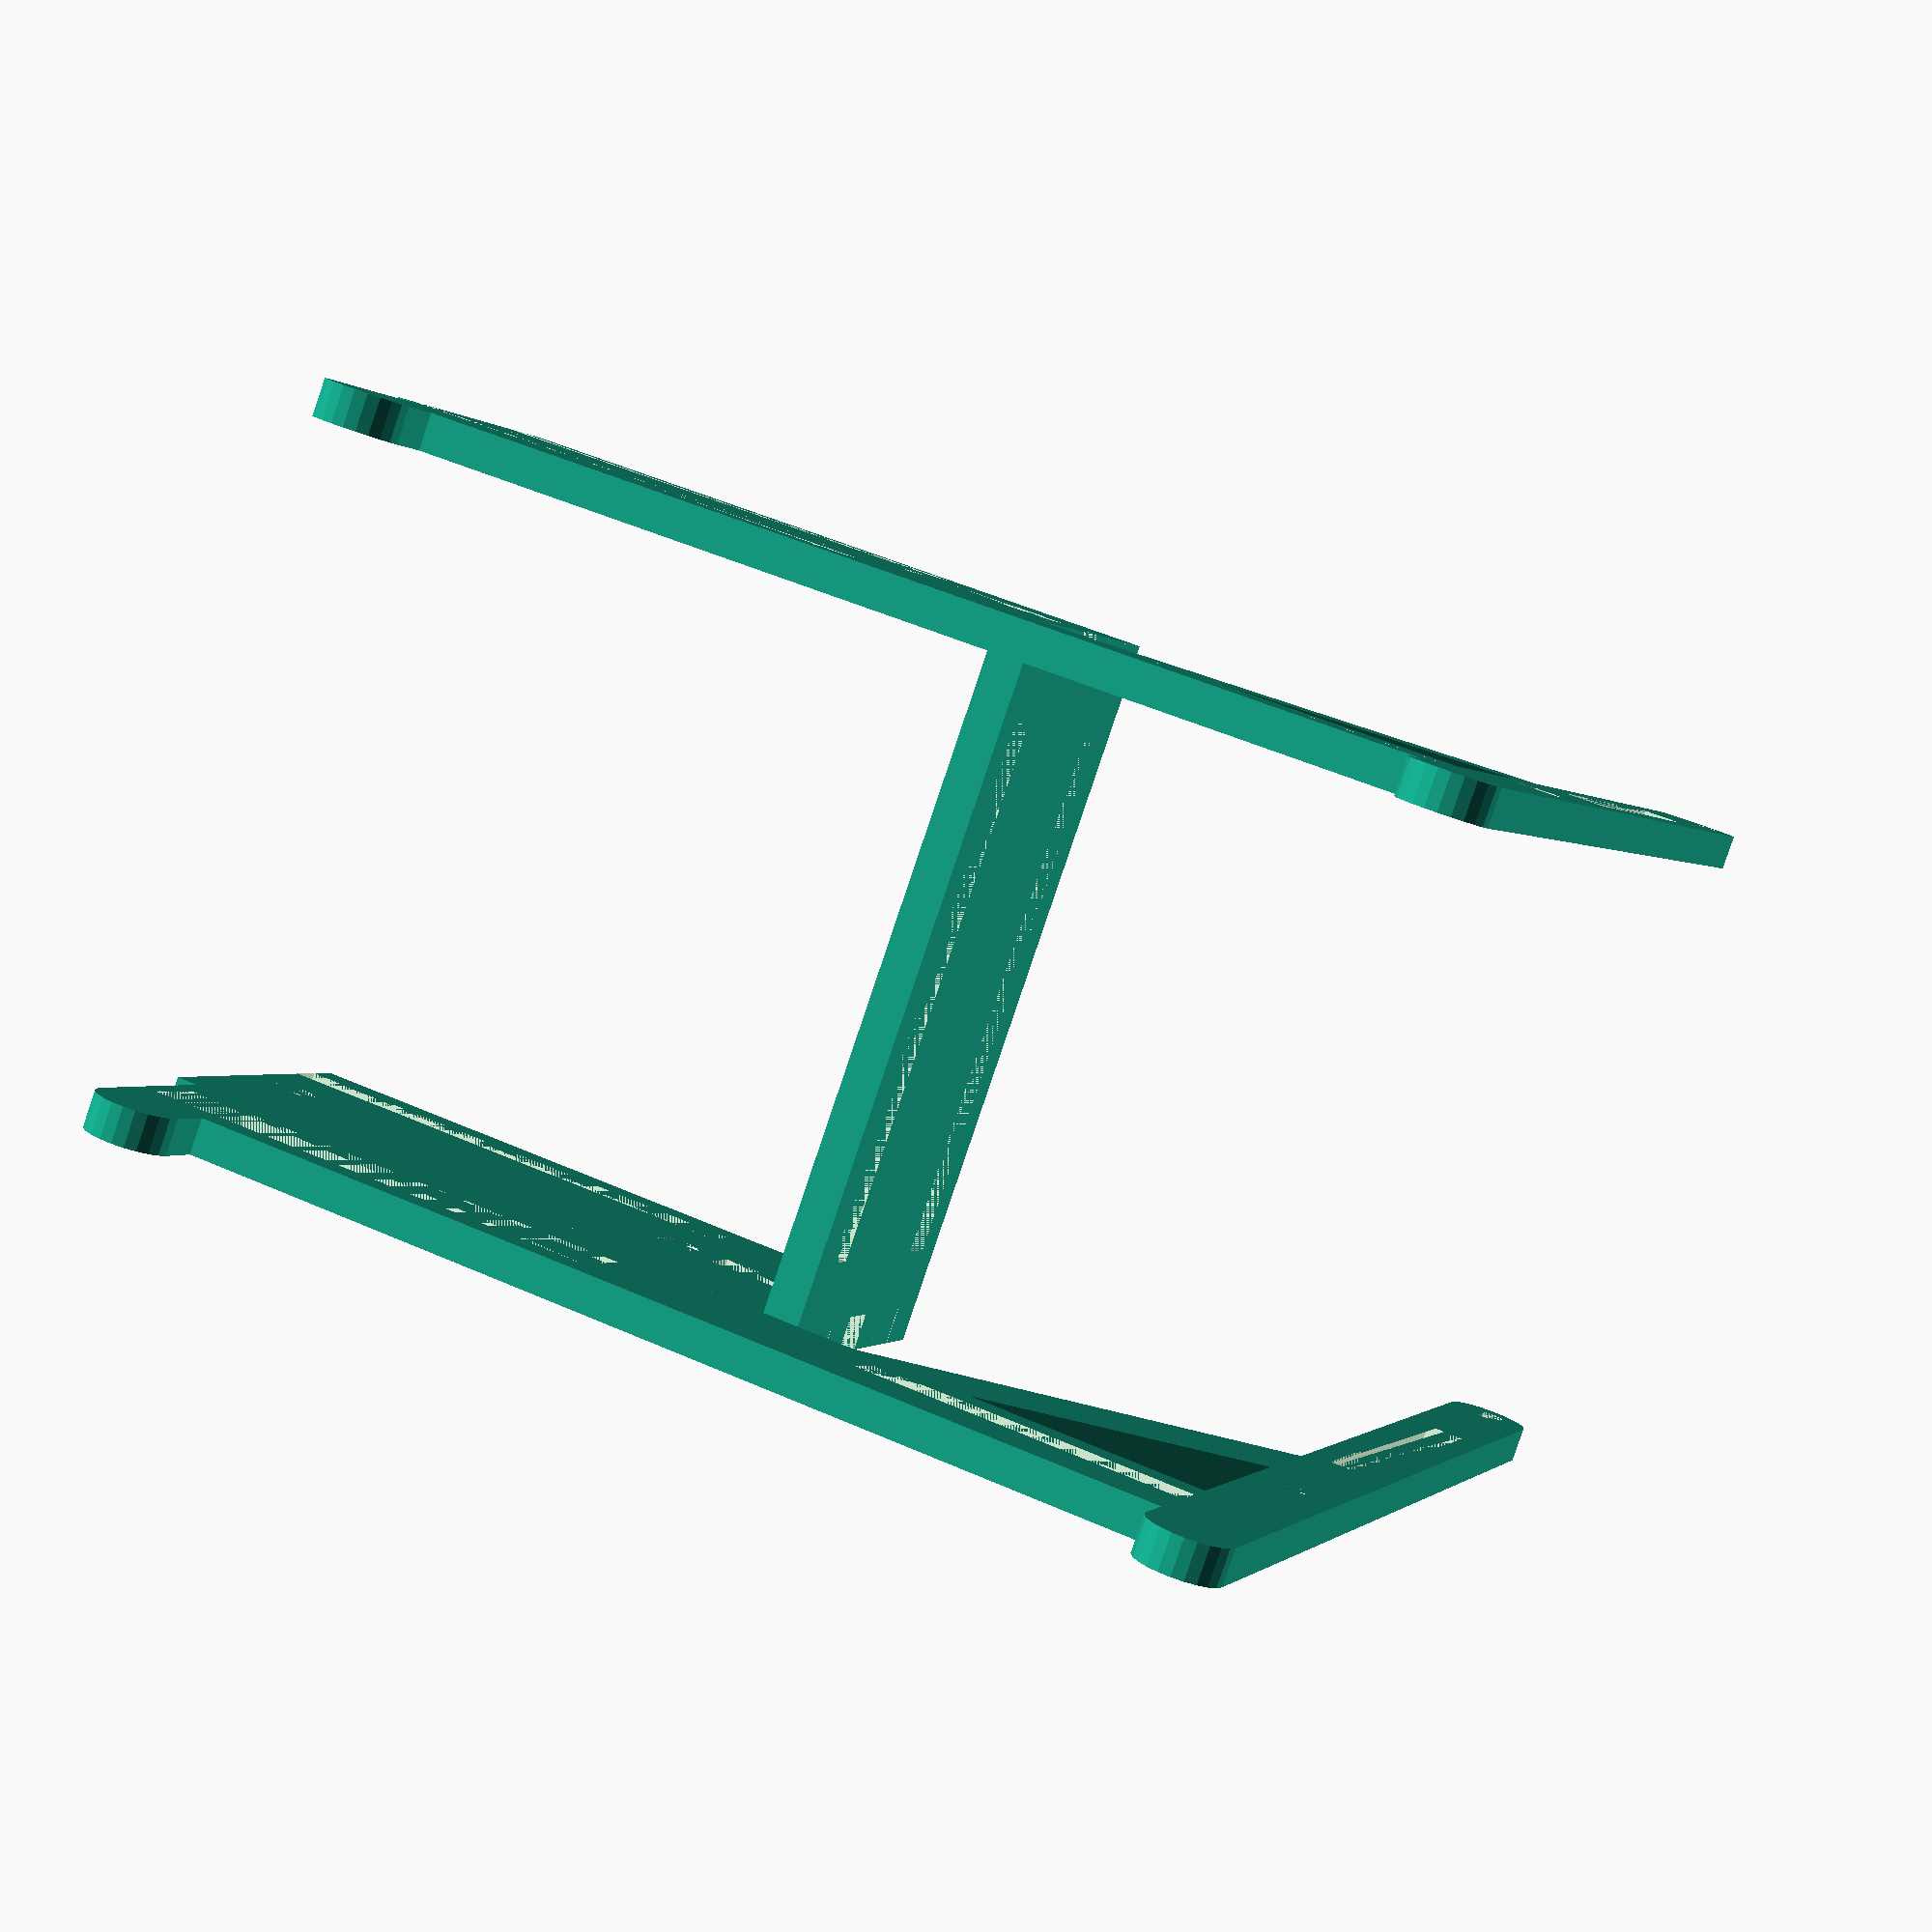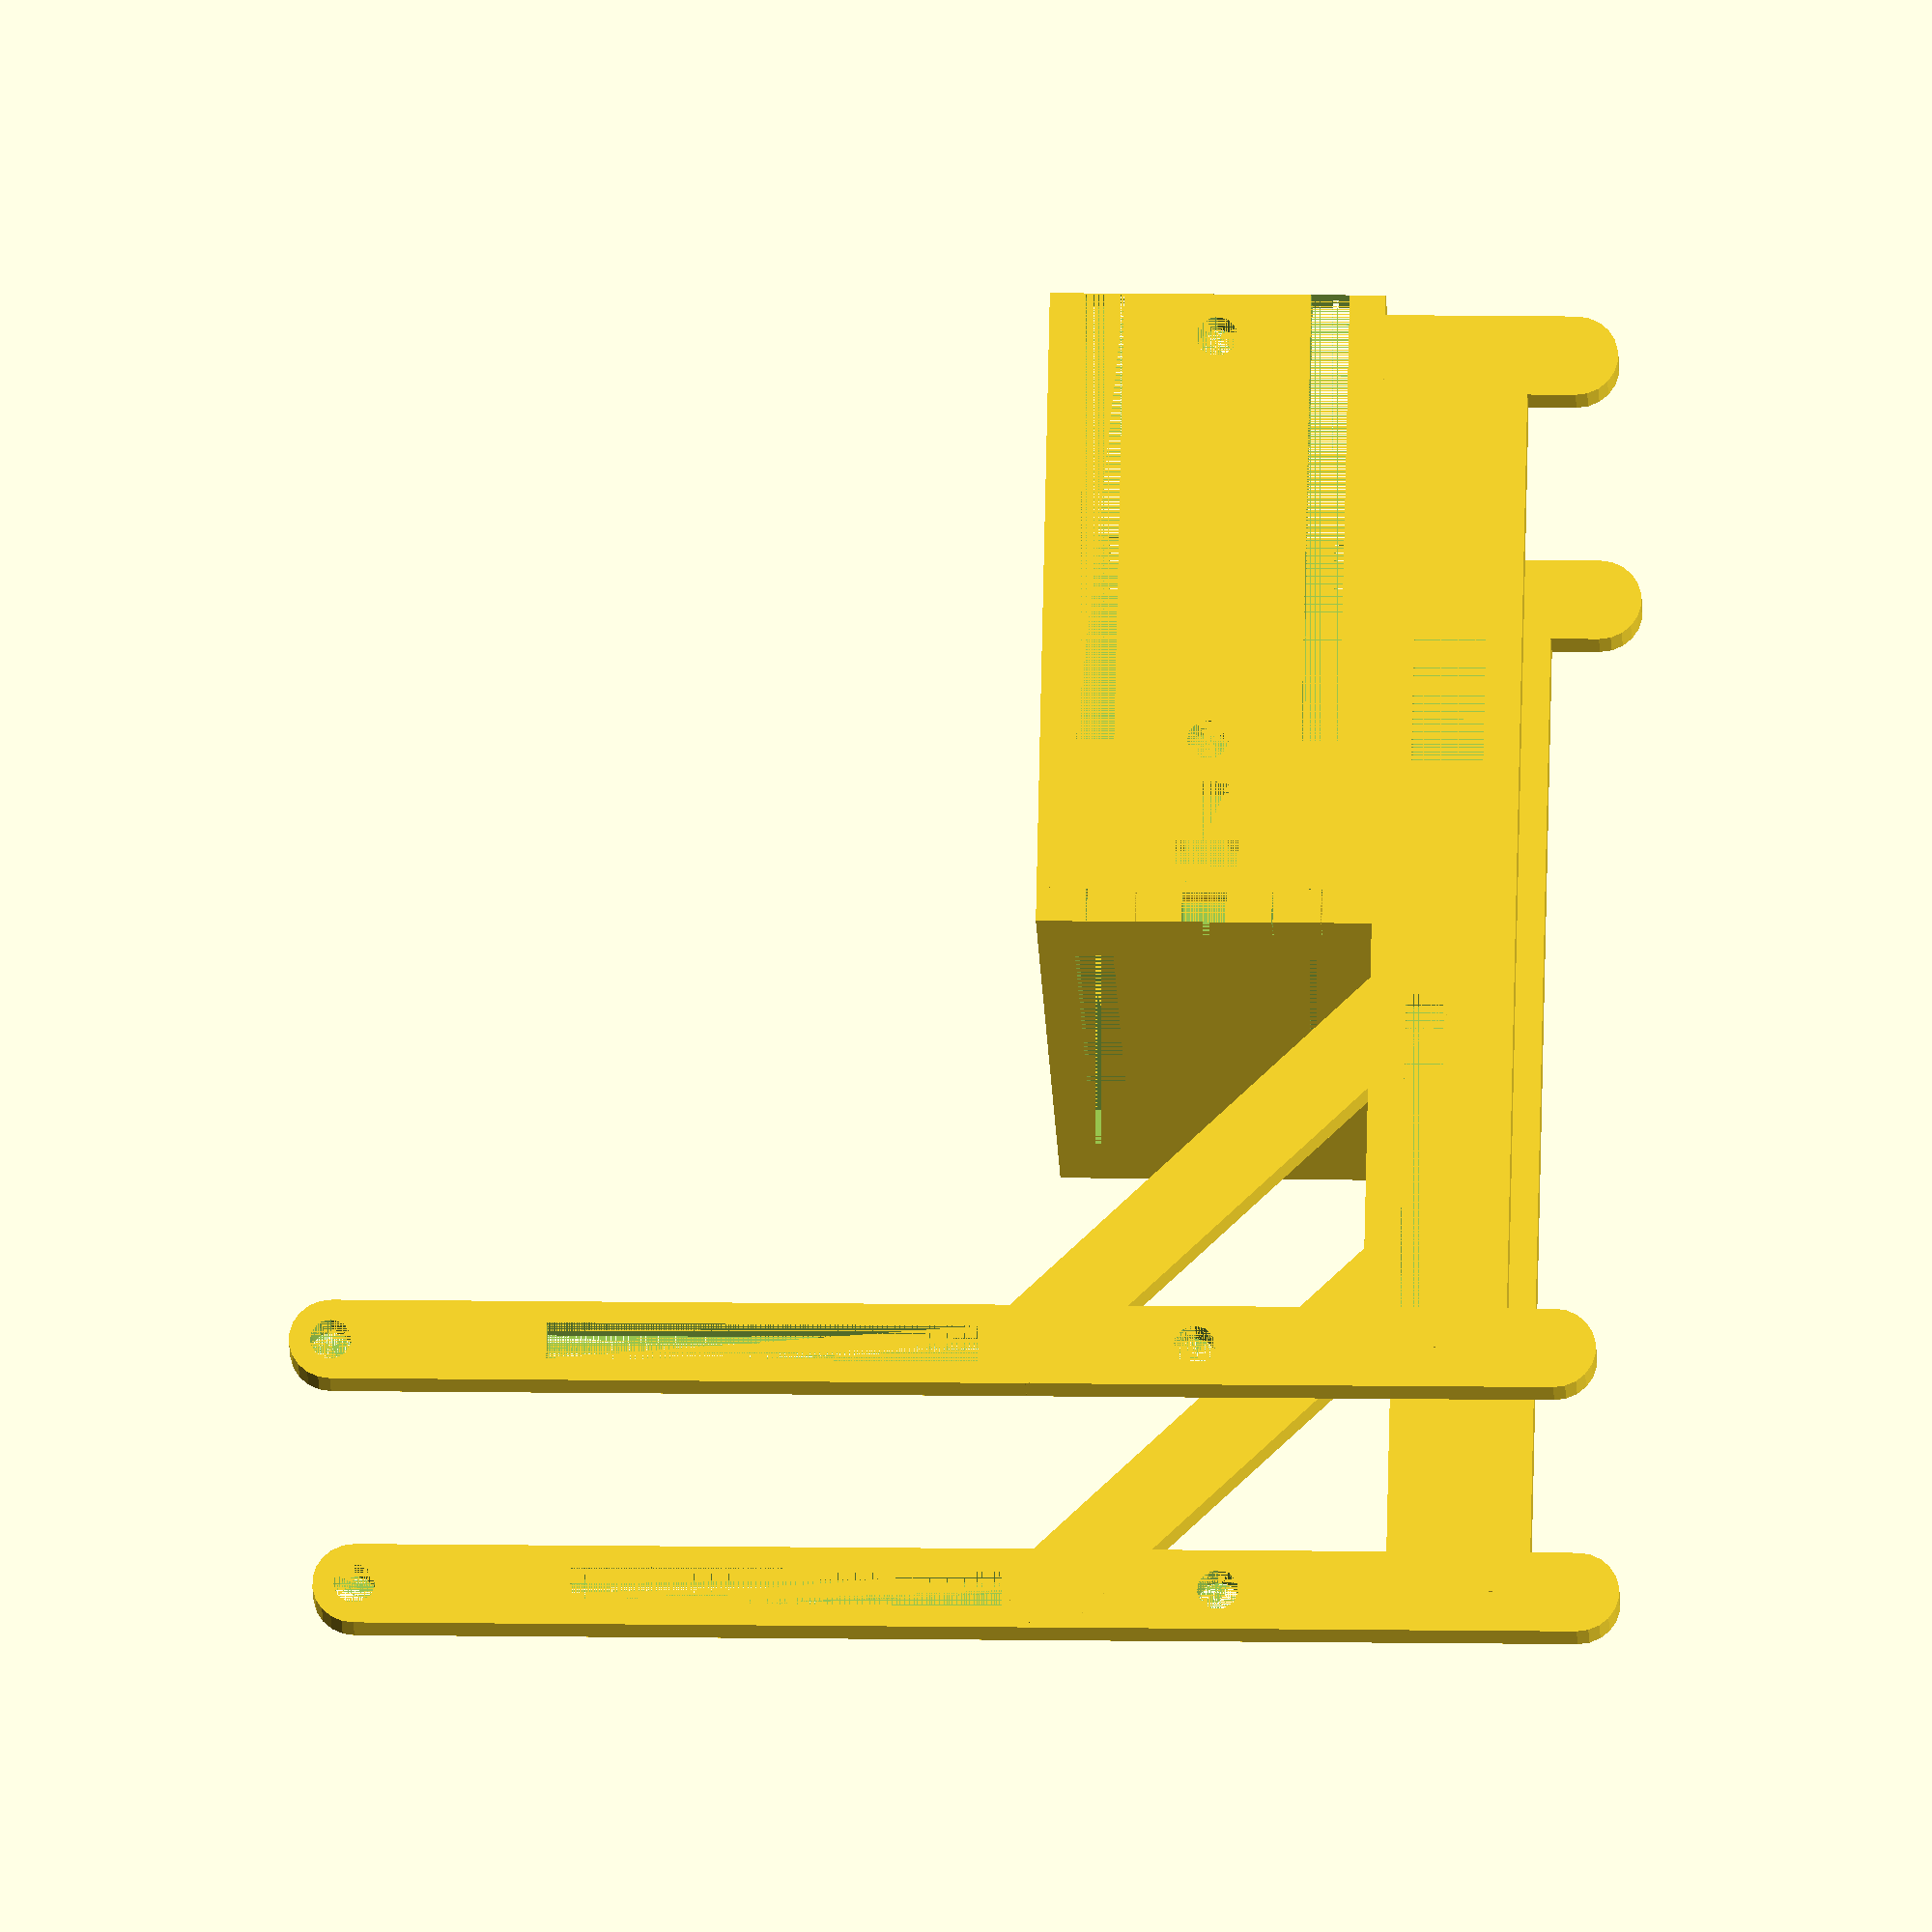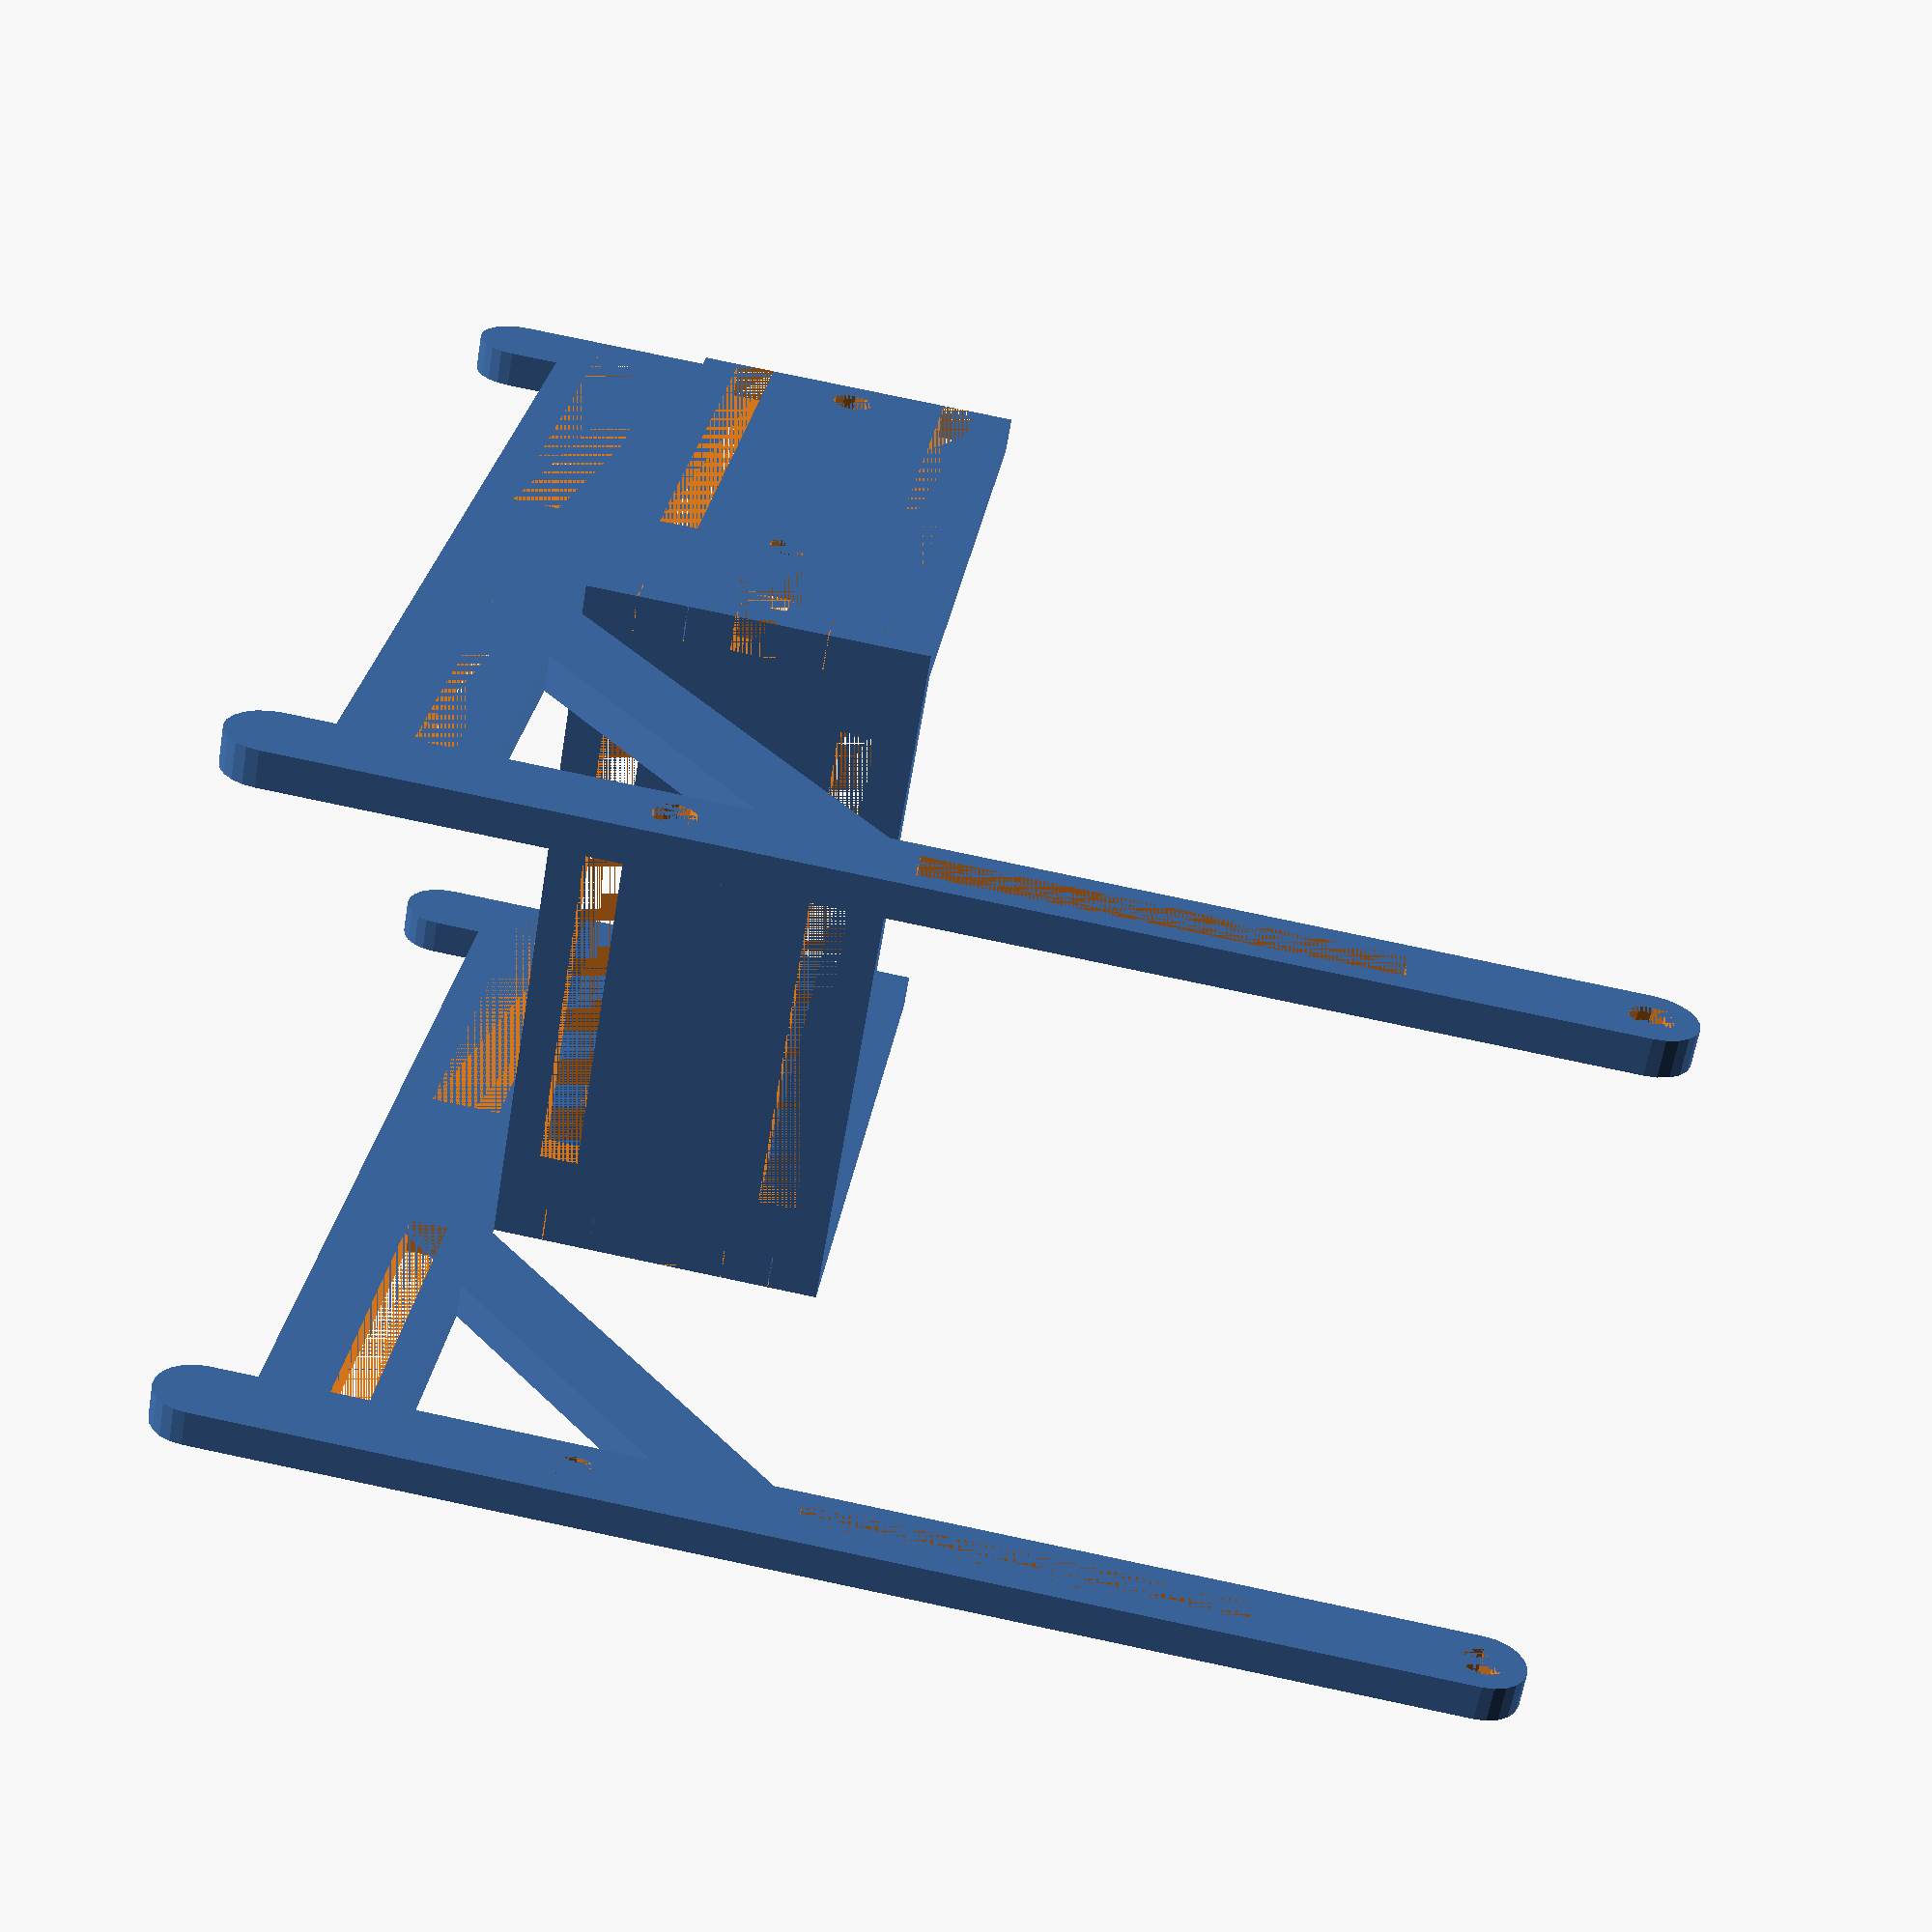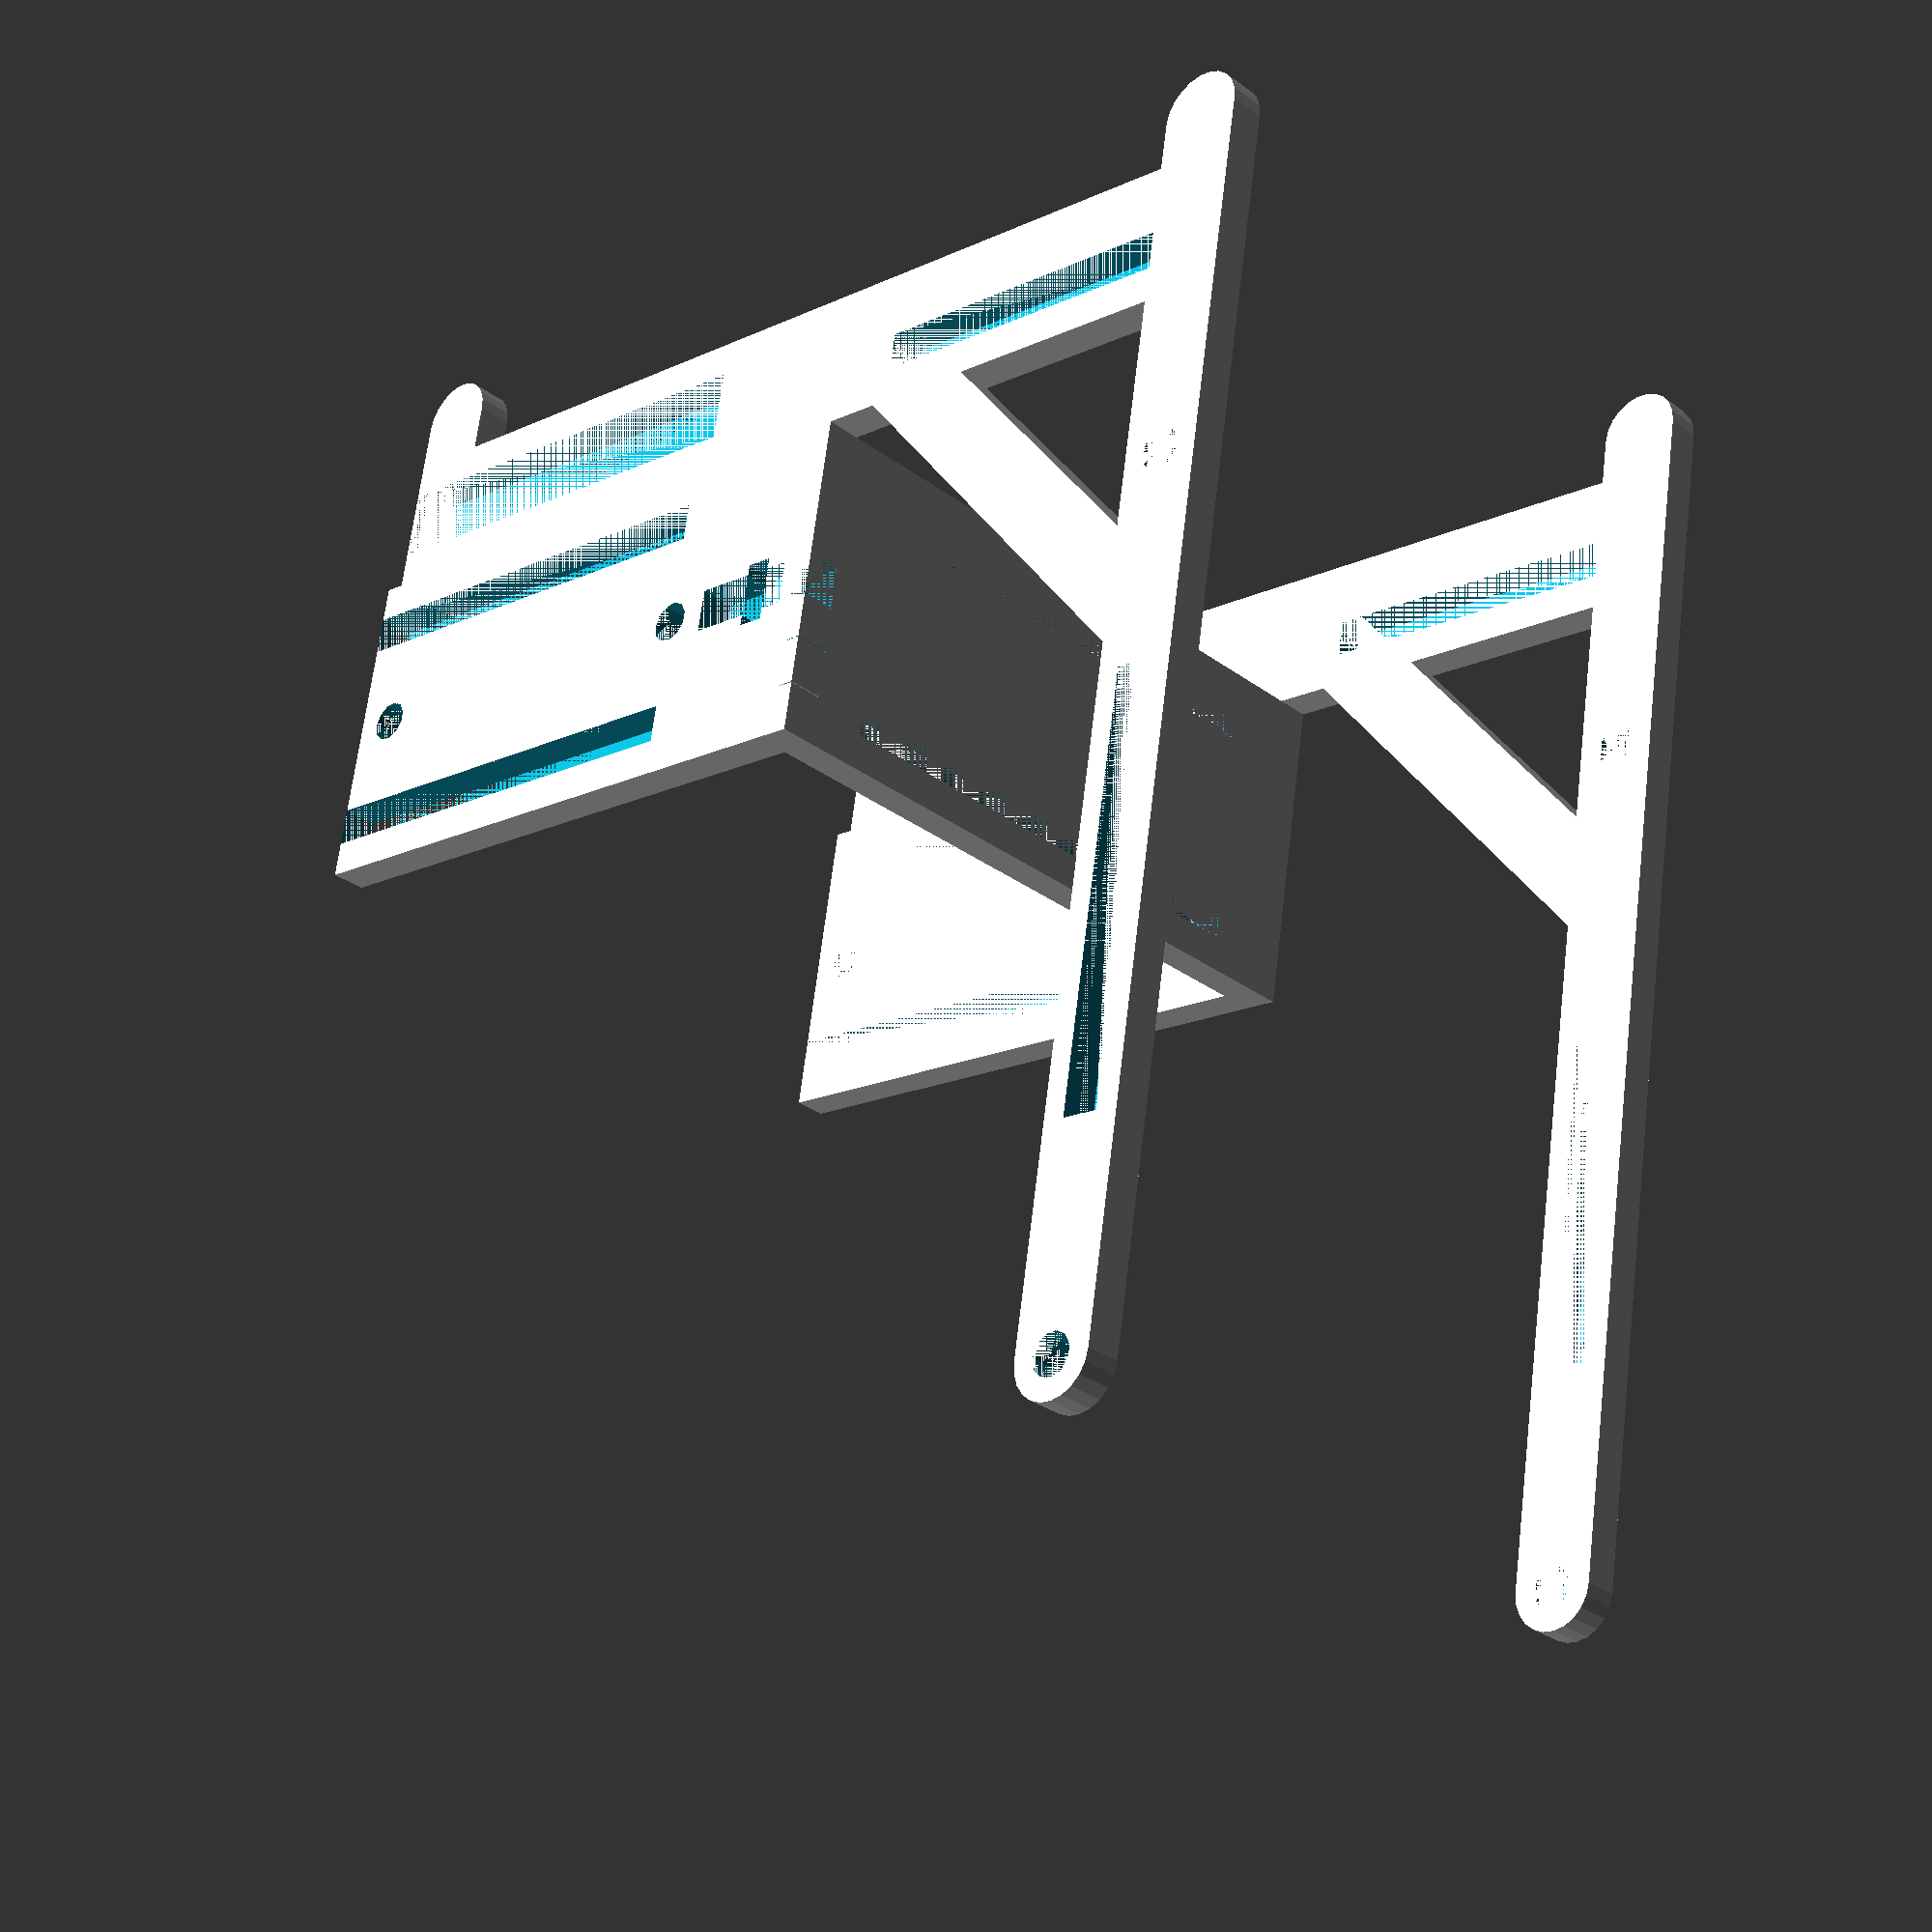
<openscad>
/**
 * This is an open source fixture design based on a chebyshev linkage
 *
 * Free for all uses
 * Tiny Labs Inc
 *  2016
 */
 $fs = 1;
 
 // Material properties
 // Acrylic 0.118" = 3mm
 acrylic_th = 3;
 acrylic_kerf = 0.2;
 acrylic_id = acrylic_th + acrylic_kerf;
 
 // Active work area
 // Defining this will change the rest of the parameters
 // Tyler dimensions
 warea_x = 44;  // 1.7"
 warea_y = 36;  // 1.4"
 // keysy dimensions
 //warea_x = 28;
 //warea_y = 45;

 // Pivot holes
 pivot_r = 4;
 
 // Screw holes
 screw_r = 3.5 / 2;
 screw_z = 10.5;
 screw_head_z = 3;
 
 // Common lip around holes
 hlip = 2;
 
 // Interlock material
 interlock_th = 3;
 
 // Tongue and groove parameters
 tng_w = 4;
 tng_id = tng_w + acrylic_kerf;
 tng_offset = 4;
 
 // Tnut depth
 tnut_ypad = 0.2;
 tnut_zpad = 2;
 tnut_y = (screw_r * 2) + tnut_ypad;
 tnut_depth = screw_z - acrylic_th + tnut_zpad;
 tnut_grip = 2;
 tnut_nut_x = 5.5;
 tnut_nut_z = 2.3;
 
 // Pogo z depth
 pogo_z = 22;
 pogo_r = 1.85 / 2;
 
 
 // Do not edit these!!
 //

 // Core geometry
 L3 = warea_y;
 L2 = 2.5 * L3;
 L1 = 2 * L3;
 
 // Head parameters
 head_pad_x1 = screw_r + hlip;
 head_pad_x2 = screw_r + hlip + tnut_depth;
 head_x = L3 + head_pad_x1 + head_pad_x2;
 head_y =  pogo_z + 2 * interlock_th;
 head_pad_y = screw_head_z + 2;
 head_back_w = 2 * acrylic_th + 2 * head_pad_y + warea_x;

 // Insert dimensions
 insert_y = L3 + head_pad_x1;
 //insert_x = 
 insert_z = 2 * acrylic_th;
 
 // Base parameters
 base_feet = 4;
 base_th = 2 * acrylic_th + 2 * interlock_th;
 
 module tng_p ()
 {
     translate ([-acrylic_th, screw_r + tng_offset, 0])
     cube ([acrylic_th, tng_w, acrylic_th]);
     translate ([-acrylic_th, -screw_r - tng_w - tng_offset, 0])
     cube ([acrylic_th, tng_w, acrylic_th]);
 }

 module tng_n ()
 {
     translate ([0, screw_r + tng_offset - (acrylic_kerf/2), 0])
     cube ([acrylic_th, tng_id, acrylic_th]);
     translate ([0, -screw_r - tng_id - tng_offset + (acrylic_kerf/2), 0])
     cube ([acrylic_th, tng_id, acrylic_th]);

     // Remove screw hole
     translate ([0, -tnut_y/2, 0])
     cube ([acrylic_th, tnut_y, acrylic_th]);
 }
 
 module tnut () {
     translate ([0, -tnut_y / 2, 0])
     cube ([tnut_depth, tnut_y, acrylic_th]);
     translate ([tnut_grip, -tnut_nut_x/2, 0])
     cube ([tnut_nut_z, tnut_nut_x, acrylic_th]);
 }
 
 module head_side ()
 {
     difference () {
        translate([-(L3 / 2) - head_pad_x2, -head_y / 2, 0])
        cube ([head_x, head_y, acrylic_th]);
         
         // Remove swivel holes
         translate ([L3 / 2, 0, 0])
         cylinder (r = screw_r, h = acrylic_th);
         translate ([-L3 / 2, 0, 0])
         cylinder (r = screw_r, h = acrylic_th);
         
         // Remove slots
         translate ([-L3 / 2, (head_y / 2) - (interlock_th) - acrylic_id, 0])
         cube ([insert_y, acrylic_id, acrylic_th]); 
         translate ([-L3 / 2, -(head_y / 2) + (interlock_th), 0])
         cube ([insert_y, acrylic_id, acrylic_th]);
         
         // Remove tnut slot
         translate ([-L3/2 - head_pad_x2, 0, 0])
         tnut ();
     }
     
     // Add tongue and groove
     translate ([-L3/2 - head_pad_x2, 0, 0])
     tng_p ();
 }
 
 module head_back ()
 {
     difference () {
        translate ([-head_back_w/2, -head_y/2, 0])
        cube ([head_back_w, head_y, acrylic_th]);
         
         // Remove tng slots
         translate ([-head_back_w/2, 0, 0])
         tng_n ();
         translate ([head_back_w/2 - acrylic_th, 0, 0])
         tng_n ();

         // Remove slots for pogo carriers
         translate ([0, head_y/2 - interlock_th - (acrylic_id / 2), acrylic_th/2])
         cube ([warea_x, acrylic_id, acrylic_th], center = true);
         translate ([0, -(head_y/2 - interlock_th - (acrylic_id / 2)), acrylic_th/2])
         cube ([warea_x, acrylic_id, acrylic_th], center = true);
     }
 }
 
 module stand_side ()
 {
    difference () {
        
        union () {
            hull () {
                translate ([0, L1 + head_y / 2, 0])
                cylinder (r = screw_r * 2, h = acrylic_th);
                translate ([0, -base_th - base_feet, 0])
                cylinder (r = screw_r * 2, h = acrylic_th);
            }
            
            // Add base cube
            translate ([0, -base_th, 0])
            cube ([L2 + hlip, base_th, acrylic_th]);
            
            // Add foot
            translate ([L2 + hlip - (screw_r * 2), 0, 0])
            hull () {
                translate ([0, -(screw_r * 2), 0])
                cylinder (r = screw_r * 2, h = acrylic_th);
                translate ([0, -base_th - base_feet, 0])
                cylinder (r = screw_r * 2, h = acrylic_th);                
            }
            
            // Add crossbar support
            hull () {
                translate ([0, head_y, 0])
                cylinder (r = screw_r * 2, h = acrylic_th);
                translate ([head_y + 2 * screw_r, -(2 * screw_r), 0])
                cylinder (r = screw_r * 2, h = acrylic_th);
            }
        }
        
        // Remove mount holes
        translate ([0, head_y / 2, 0])
        cylinder (r = screw_r, h = acrylic_th);
        translate ([0, L1 + head_y / 2, 0])
        cylinder (r = screw_r, h = acrylic_th);
        
        // Remove carrier slots
        translate ([(L2 + hlip) - insert_y, -insert_z - interlock_th, 0])
        cube ([insert_y, insert_z, acrylic_th]);
        
        // Remove bottom support slot
        translate ([screw_r * 2, -acrylic_id - interlock_th, 0]) 
        cube ([head_y, acrylic_id, acrylic_th]);
        
        // Remove back support slot
        translate ([-acrylic_id/2, head_y / 2 + (L1 / 4), 0])
        cube ([acrylic_id, L1 / 2, acrylic_th]);
    }
    
 }
 
 if (1) {
 // sides
 translate ([0, head_back_w - acrylic_th, 0])
 rotate ([90, 0, 0])
 head_side ();
 rotate ([90, 0, 0])
 head_side (); 

 // back
 translate ([-(L3 /2) - head_pad_x2 - acrylic_th, head_back_w/2 - acrylic_th, 0])
 rotate ([0, 90, 0])
 rotate ([0, 0, 90])
 head_back ();
     
 // Side stands
 translate ([-L2 + (L3/2), 0, -head_y/2])
 rotate ([90, 0, 0])
 stand_side ();
 translate ([0, head_back_w - acrylic_th, 0])
 translate ([-L2 + (L3/2), 0, -head_y/2])
 rotate ([90, 0, 0])
 stand_side ();
 } 
 
 // Testing
 if (0) {
 //tnut ();
 //tng_p ();
 //tng_n ();
 //head_back ();
 //translate ([0, 0, 10])
 //head_side ();
 stand_side ();     
 }
</openscad>
<views>
elev=0.5 azim=340.3 roll=198.0 proj=p view=solid
elev=349.4 azim=238.5 roll=92.3 proj=o view=wireframe
elev=99.8 azim=233.6 roll=258.1 proj=p view=wireframe
elev=113.4 azim=316.5 roll=173.1 proj=p view=wireframe
</views>
